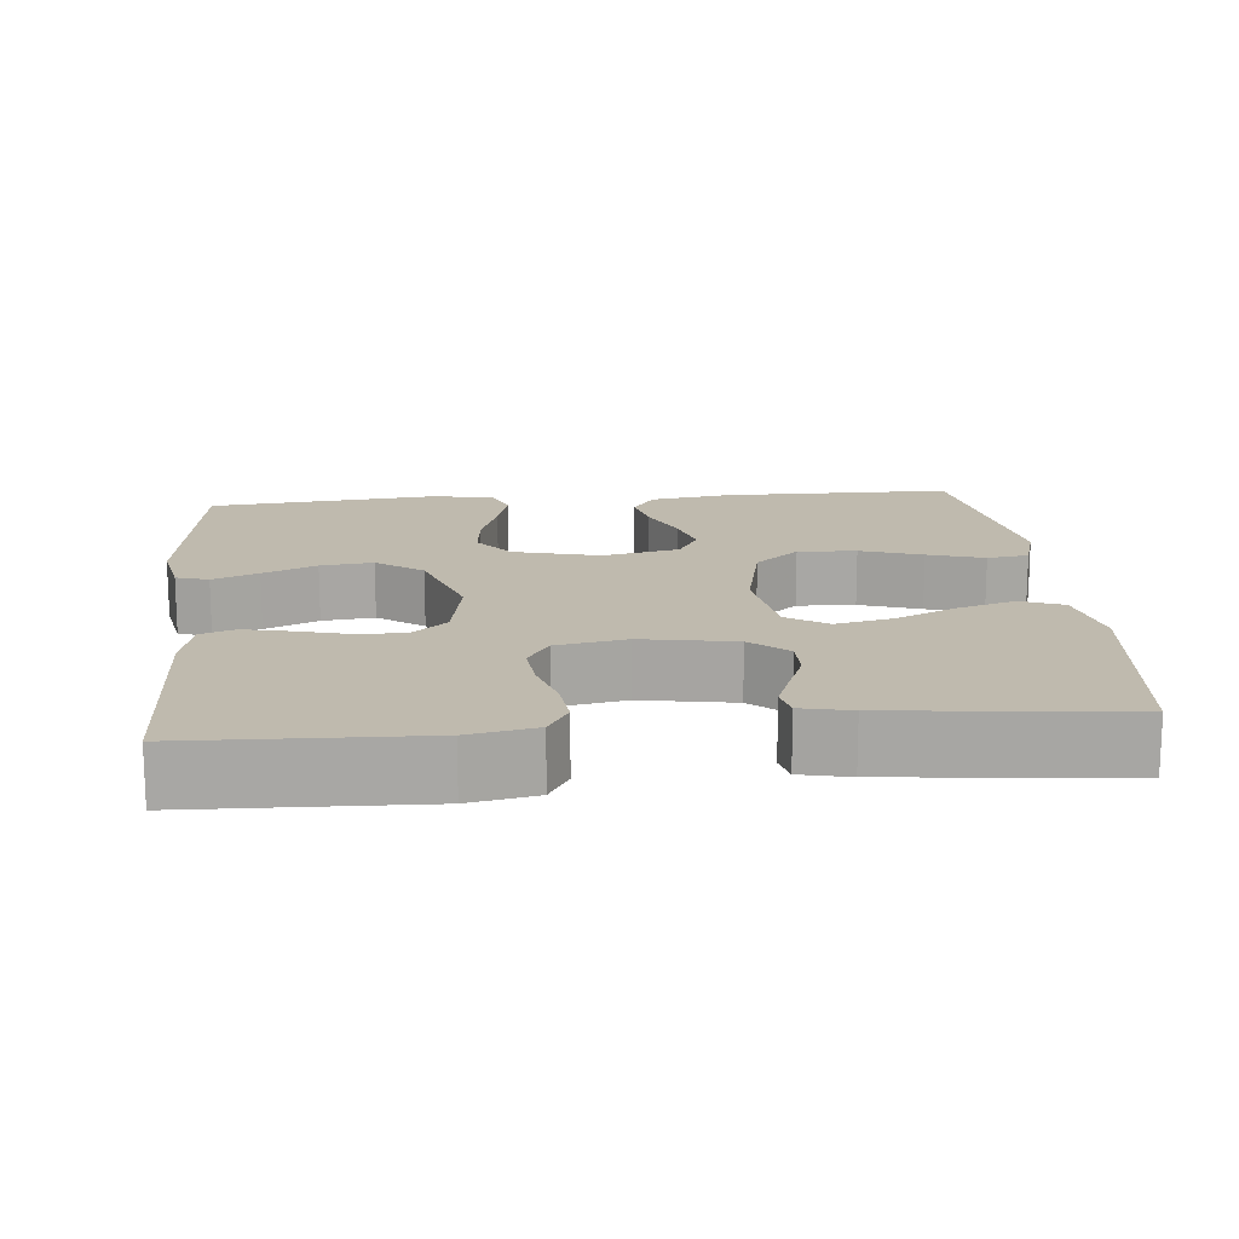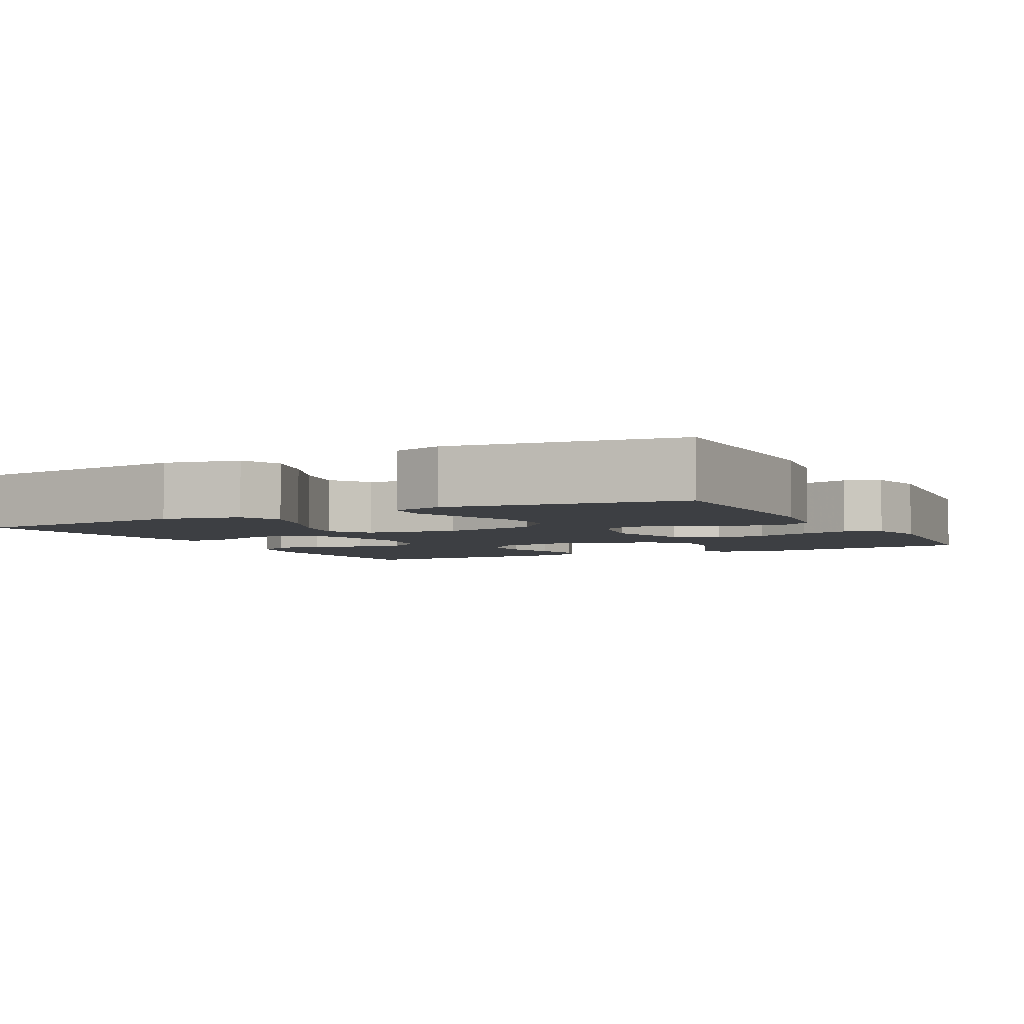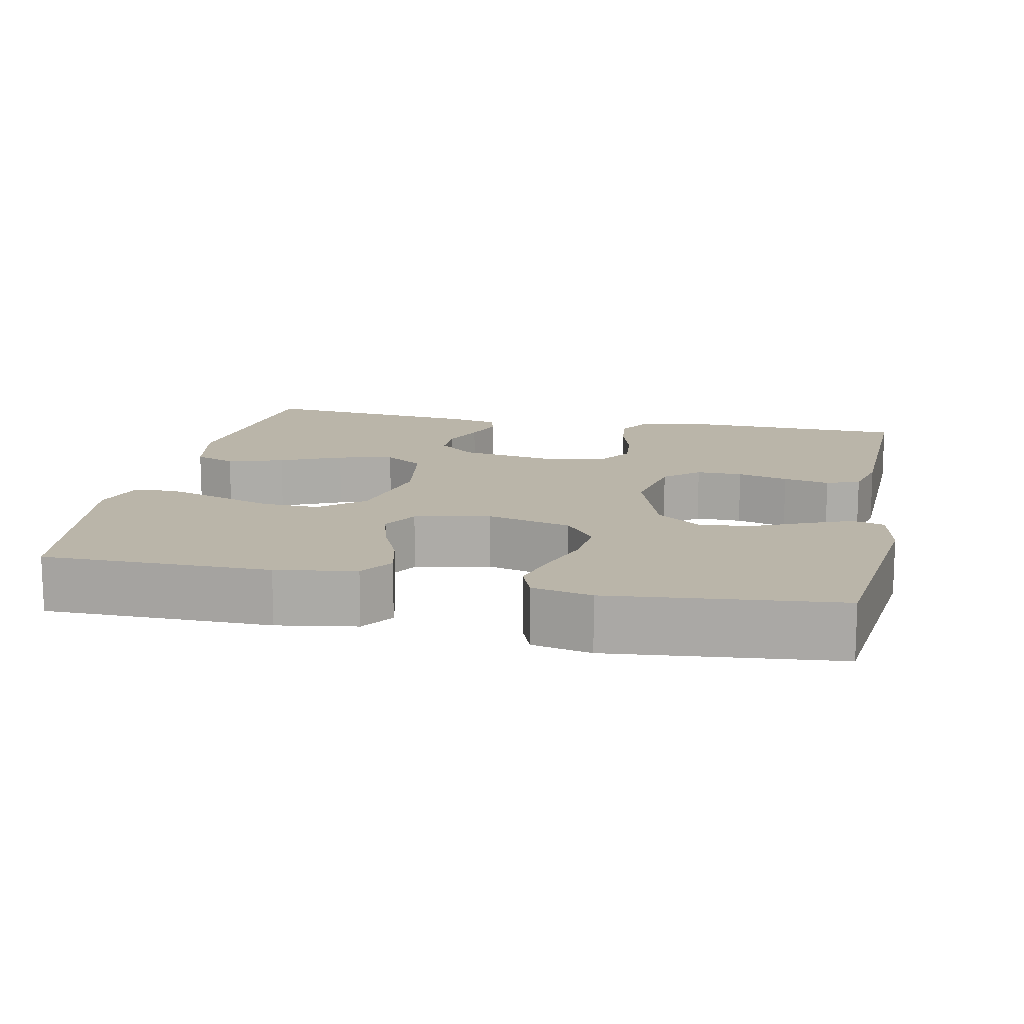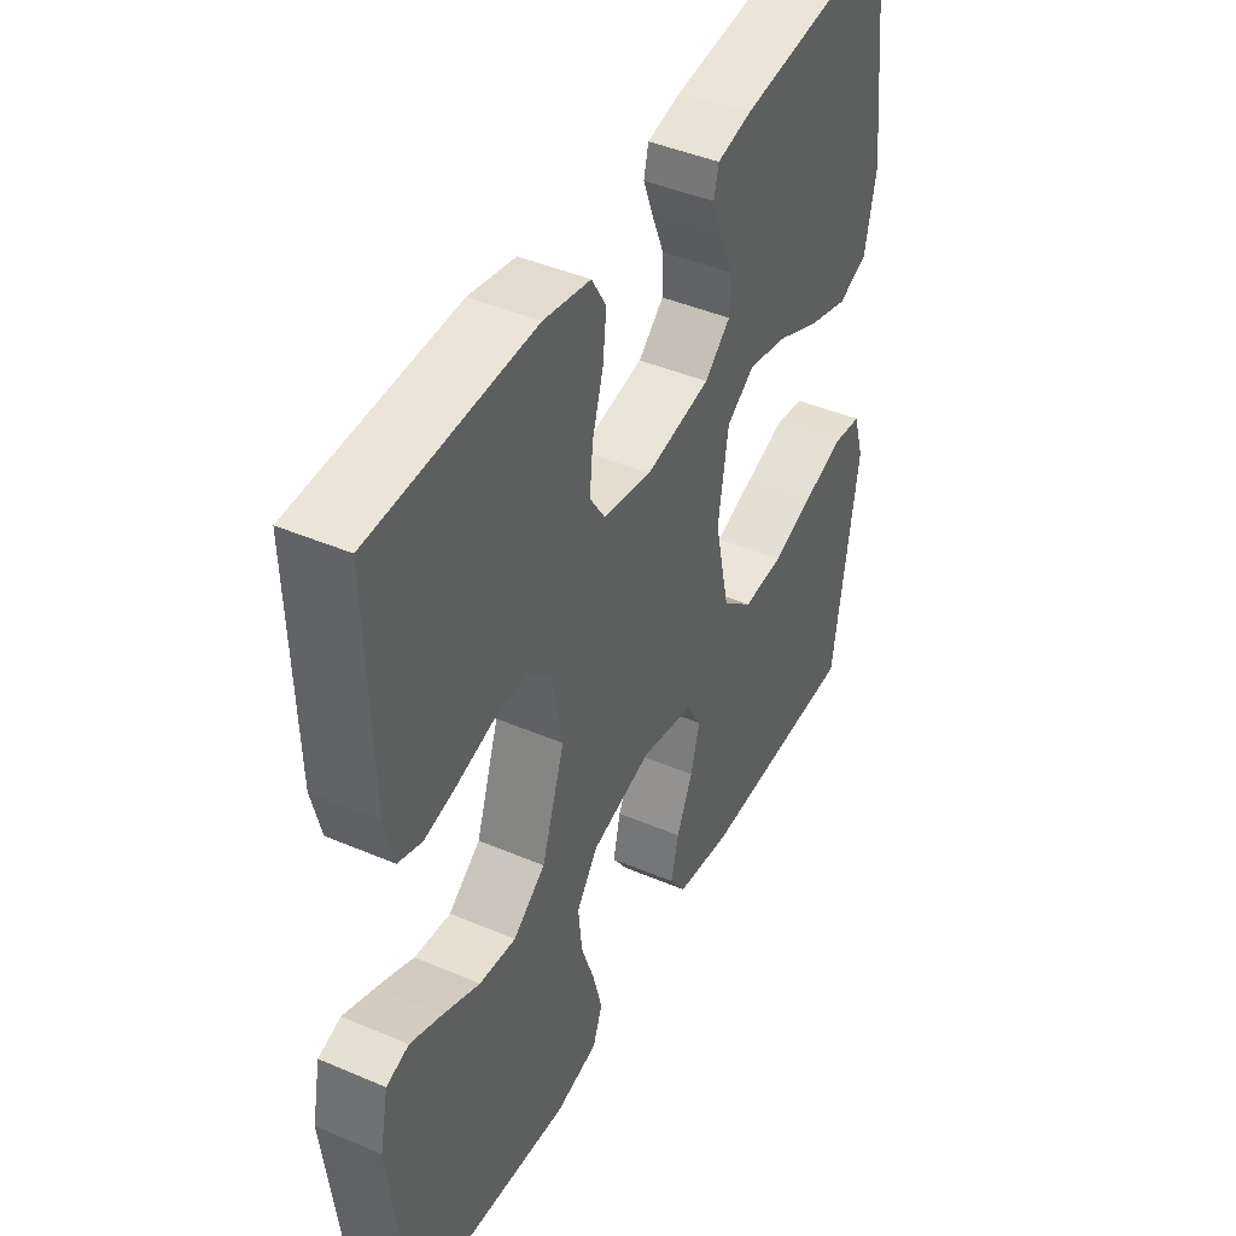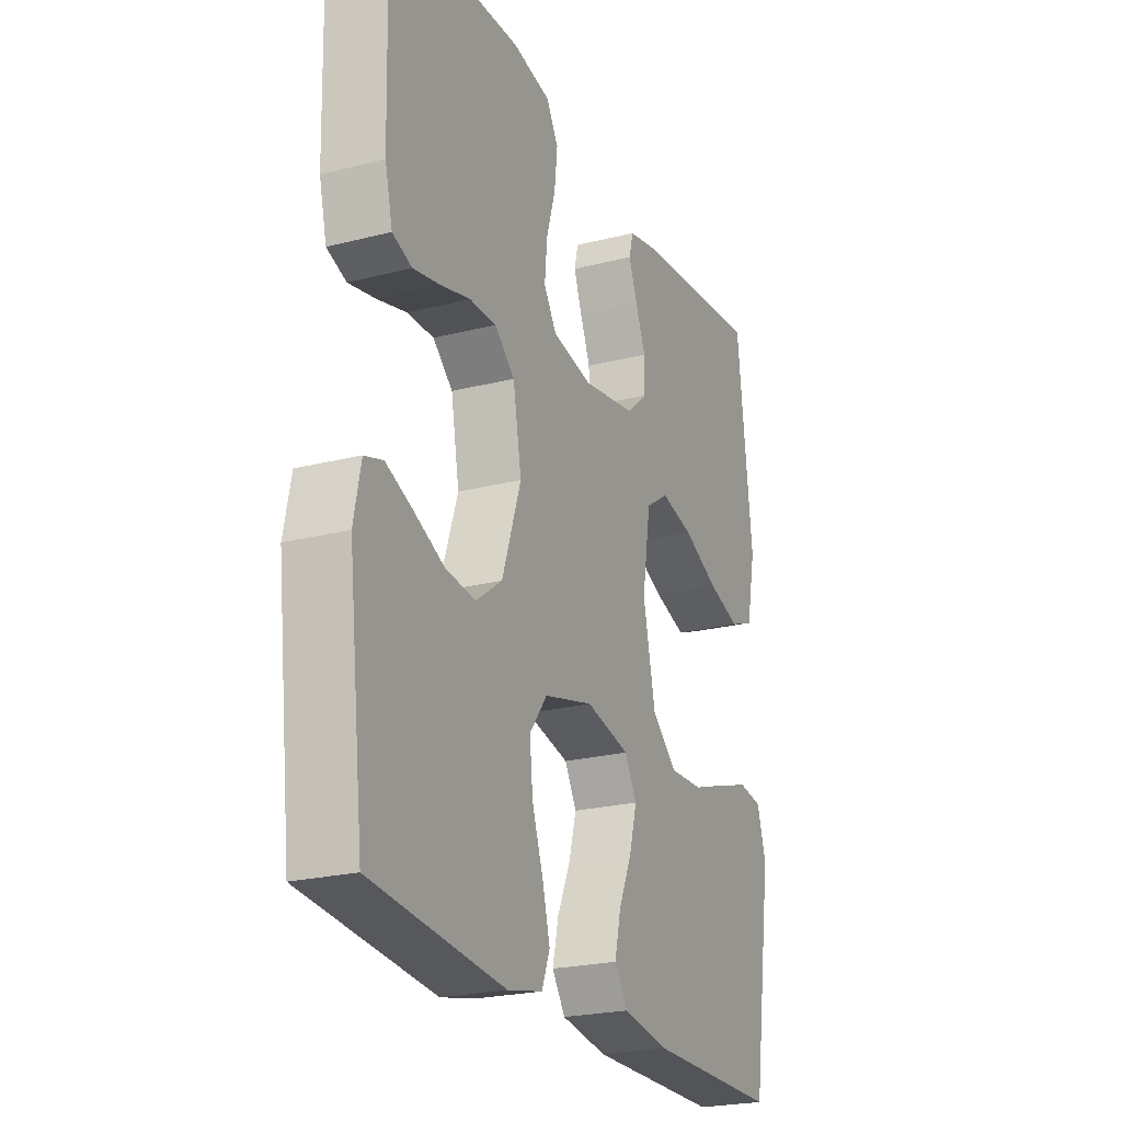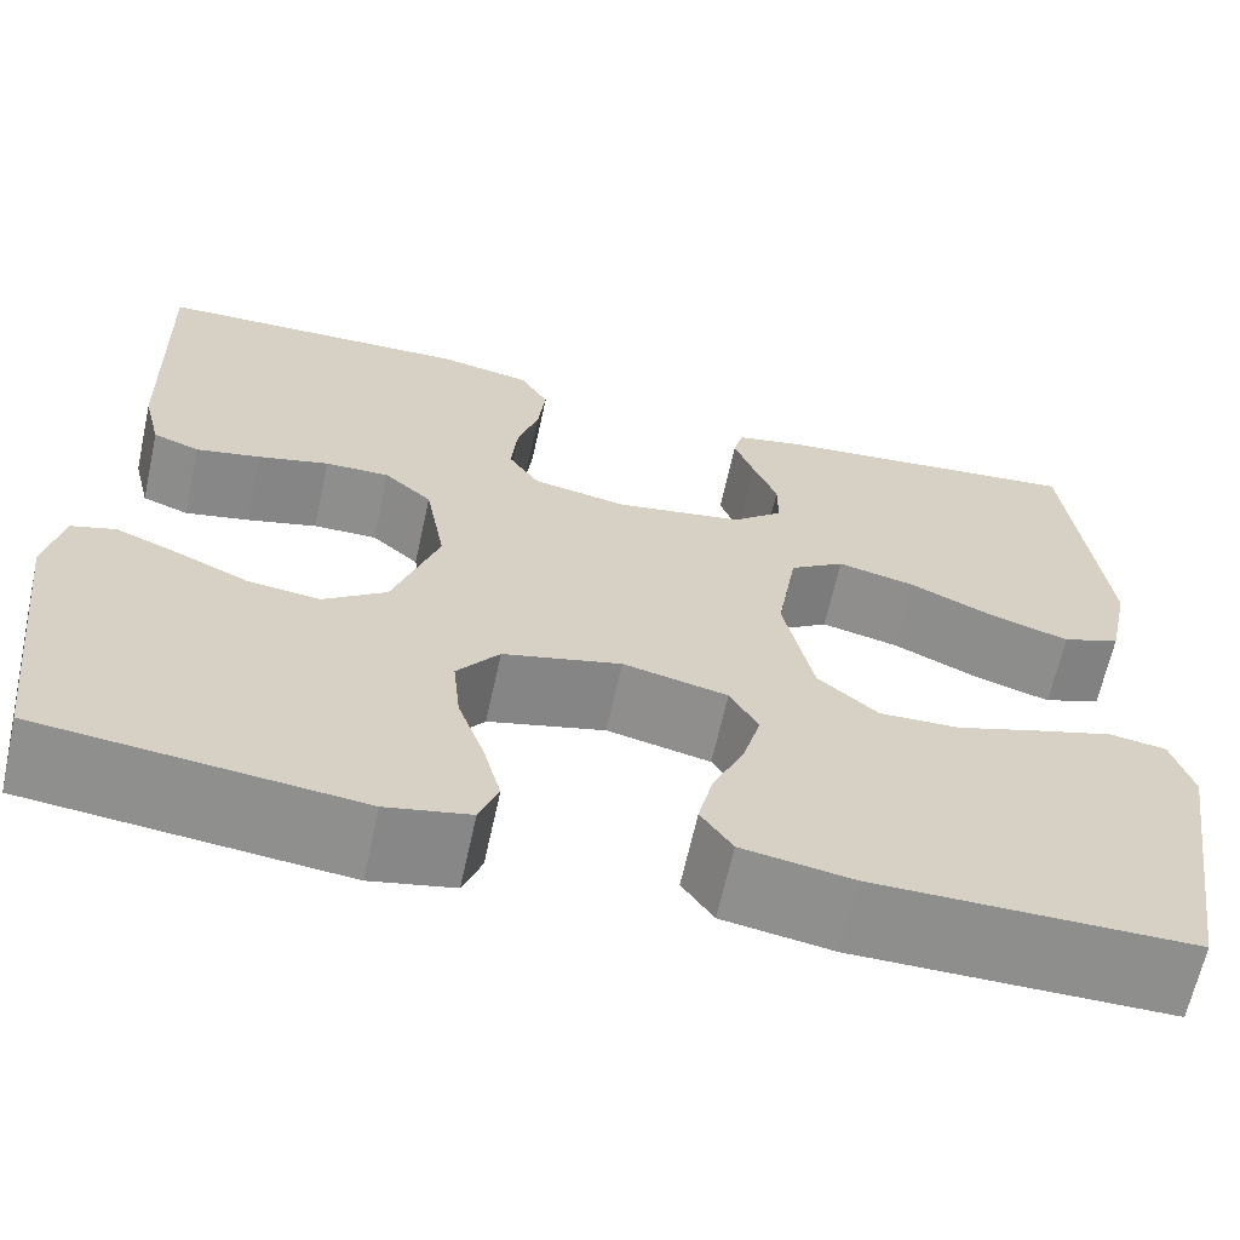
<metadata>
{"format":"obj","ext":"obj","renderer":"f3d","projection":"perspective","resolution":1024,"background":"white","views":[{"elev":15.7,"azim":-5.3,"up":"+Y"},{"elev":-4.1,"azim":117.8,"up":"+Y"},{"elev":13.7,"azim":-168.2,"up":"+Y"},{"elev":43.6,"azim":-63.3,"up":"+Z"},{"elev":-23.2,"azim":-66.6,"up":"+Z"},{"elev":-64.9,"azim":-12.4,"up":"+Z"}]}
</metadata>
<code>
v -0.5 0.07 -0.5
v -0.535 0.07 -0.2
v -0.519 0.07 -0.121
v -0.477 0.07 -0.108
v -0.418 0.07 -0.132
v -0.349 0.07 -0.163
v -0.281 0.07 -0.171
v -0.221 0.07 -0.127
v -0.178 0.07 0
v -0.197 0.07 0.106
v -0.242 0.07 0.146
v -0.303 0.07 0.145
v -0.37 0.07 0.127
v -0.431 0.07 0.114
v -0.475 0.07 0.13
v -0.492 0.07 0.2
v -0.5 0.07 0.5
v -0.2 0.07 0.509
v -0.113 0.07 0.492
v -0.086 0.07 0.446
v -0.093 0.07 0.384
v -0.113 0.07 0.317
v -0.119 0.07 0.255
v -0.09 0.07 0.21
v 0 0.07 0.193
v 0.121 0.07 0.214
v 0.169 0.07 0.256
v 0.169 0.07 0.309
v 0.146 0.07 0.366
v 0.127 0.07 0.417
v 0.136 0.07 0.454
v 0.2 0.07 0.468
v 0.5 0.07 0.5
v 0.534 0.07 0.2
v 0.513 0.07 0.099
v 0.458 0.07 0.077
v 0.384 0.07 0.1
v 0.303 0.07 0.137
v 0.229 0.07 0.154
v 0.177 0.07 0.119
v 0.158 0.07 0
v 0.186 0.07 -0.129
v 0.243 0.07 -0.178
v 0.319 0.07 -0.175
v 0.399 0.07 -0.148
v 0.472 0.07 -0.125
v 0.526 0.07 -0.133
v 0.546 0.07 -0.2
v 0.5 0.07 -0.5
v 0.2 0.07 -0.501
v 0.095 0.07 -0.484
v 0.065 0.07 -0.44
v 0.079 0.07 -0.38
v 0.109 0.07 -0.313
v 0.126 0.07 -0.251
v 0.099 0.07 -0.203
v 0 0.07 -0.181
v -0.112 0.07 -0.21
v -0.152 0.07 -0.263
v -0.145 0.07 -0.331
v -0.12 0.07 -0.403
v -0.103 0.07 -0.467
v -0.121 0.07 -0.514
v -0.2 0.07 -0.531
v -0.5 0 -0.5
v -0.535 0 -0.2
v -0.519 0 -0.121
v -0.477 0 -0.108
v -0.418 0 -0.132
v -0.349 0 -0.163
v -0.281 0 -0.171
v -0.221 0 -0.127
v -0.178 0 0
v -0.197 0 0.106
v -0.242 0 0.146
v -0.303 0 0.145
v -0.37 0 0.127
v -0.431 0 0.114
v -0.475 0 0.13
v -0.492 0 0.2
v -0.5 0 0.5
v -0.2 0 0.509
v -0.113 0 0.492
v -0.086 0 0.446
v -0.093 0 0.384
v -0.113 0 0.317
v -0.119 0 0.255
v -0.09 0 0.21
v 0 0 0.193
v 0.121 0 0.214
v 0.169 0 0.256
v 0.169 0 0.309
v 0.146 0 0.366
v 0.127 0 0.417
v 0.136 0 0.454
v 0.2 0 0.468
v 0.5 0 0.5
v 0.534 0 0.2
v 0.513 0 0.099
v 0.458 0 0.077
v 0.384 0 0.1
v 0.303 0 0.137
v 0.229 0 0.154
v 0.177 0 0.119
v 0.158 0 0
v 0.186 0 -0.129
v 0.243 0 -0.178
v 0.319 0 -0.175
v 0.399 0 -0.148
v 0.472 0 -0.125
v 0.526 0 -0.133
v 0.546 0 -0.2
v 0.5 0 -0.5
v 0.2 0 -0.501
v 0.095 0 -0.484
v 0.065 0 -0.44
v 0.079 0 -0.38
v 0.109 0 -0.313
v 0.126 0 -0.251
v 0.099 0 -0.203
v 0 0 -0.181
v -0.112 0 -0.21
v -0.152 0 -0.263
v -0.145 0 -0.331
v -0.12 0 -0.403
v -0.103 0 -0.467
v -0.121 0 -0.514
v -0.2 0 -0.531
f 4 5 6
f 3 4 6
f 2 3 6
f 1 2 6
f 64 1 6
f 63 64 6
f 62 63 6
f 61 62 6
f 60 61 6
f 59 60 6 7
f 58 59 7 8
f 57 58 8 9
f 56 57 9 10
f 52 53 54
f 51 52 54
f 50 51 54
f 49 50 54
f 48 49 54
f 47 48 54
f 46 47 54
f 45 46 54
f 44 45 54
f 43 44 54 55
f 42 43 55 56
f 36 37 38
f 35 36 38
f 34 35 38
f 33 34 38
f 32 33 38
f 31 32 38
f 30 31 38
f 29 30 38
f 28 29 38
f 27 28 38 39
f 26 27 39 40
f 20 21 22
f 19 20 22
f 18 19 22
f 17 18 22
f 16 17 22
f 15 16 22
f 14 15 22
f 13 14 22
f 12 13 22
f 11 12 22 23
f 10 11 23 24
f 10 24 25
f 56 10 25
f 42 56 25
f 41 42 25
f 25 26 40 41
f 70 69 68
f 70 68 67
f 70 67 66
f 70 66 65
f 70 65 128
f 70 128 127
f 70 127 126
f 70 126 125
f 70 125 124
f 71 70 124 123
f 72 71 123 122
f 73 72 122 121
f 74 73 121 120
f 118 117 116
f 118 116 115
f 118 115 114
f 118 114 113
f 118 113 112
f 118 112 111
f 118 111 110
f 118 110 109
f 118 109 108
f 119 118 108 107
f 120 119 107 106
f 102 101 100
f 102 100 99
f 102 99 98
f 102 98 97
f 102 97 96
f 102 96 95
f 102 95 94
f 102 94 93
f 102 93 92
f 103 102 92 91
f 104 103 91 90
f 86 85 84
f 86 84 83
f 86 83 82
f 86 82 81
f 86 81 80
f 86 80 79
f 86 79 78
f 86 78 77
f 86 77 76
f 87 86 76 75
f 88 87 75 74
f 89 88 74
f 89 74 120
f 89 120 106
f 89 106 105
f 105 104 90 89
f 1 65 66 2
f 2 66 67 3
f 3 67 68 4
f 4 68 69 5
f 5 69 70 6
f 6 70 71 7
f 7 71 72 8
f 8 72 73 9
f 9 73 74 10
f 10 74 75 11
f 11 75 76 12
f 12 76 77 13
f 13 77 78 14
f 14 78 79 15
f 15 79 80 16
f 16 80 81 17
f 17 81 82 18
f 18 82 83 19
f 19 83 84 20
f 20 84 85 21
f 21 85 86 22
f 22 86 87 23
f 23 87 88 24
f 24 88 89 25
f 25 89 90 26
f 26 90 91 27
f 27 91 92 28
f 28 92 93 29
f 29 93 94 30
f 30 94 95 31
f 31 95 96 32
f 32 96 97 33
f 33 97 98 34
f 34 98 99 35
f 35 99 100 36
f 36 100 101 37
f 37 101 102 38
f 38 102 103 39
f 39 103 104 40
f 40 104 105 41
f 41 105 106 42
f 42 106 107 43
f 43 107 108 44
f 44 108 109 45
f 45 109 110 46
f 46 110 111 47
f 47 111 112 48
f 48 112 113 49
f 49 113 114 50
f 50 114 115 51
f 51 115 116 52
f 52 116 117 53
f 53 117 118 54
f 54 118 119 55
f 55 119 120 56
f 56 120 121 57
f 57 121 122 58
f 58 122 123 59
f 59 123 124 60
f 60 124 125 61
f 61 125 126 62
f 62 126 127 63
f 63 127 128 64
f 64 128 65 1

</code>
